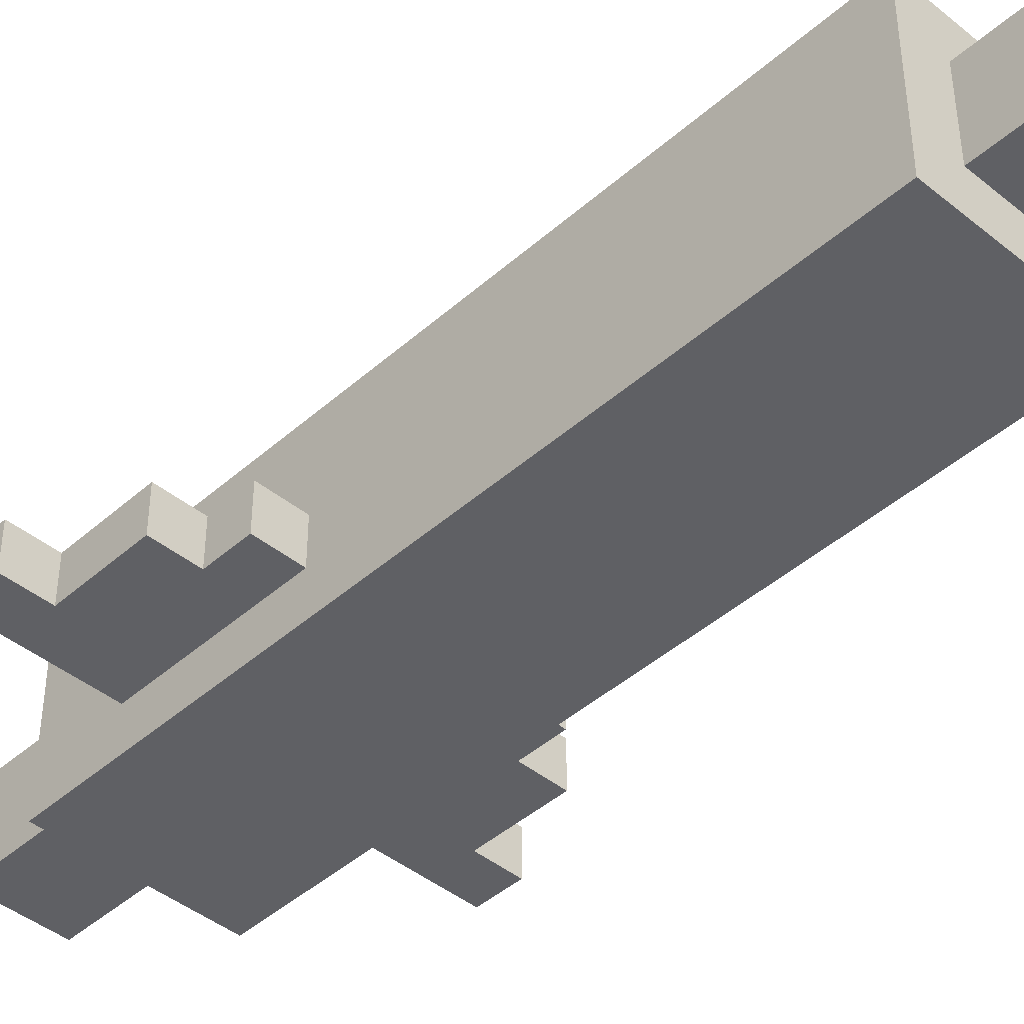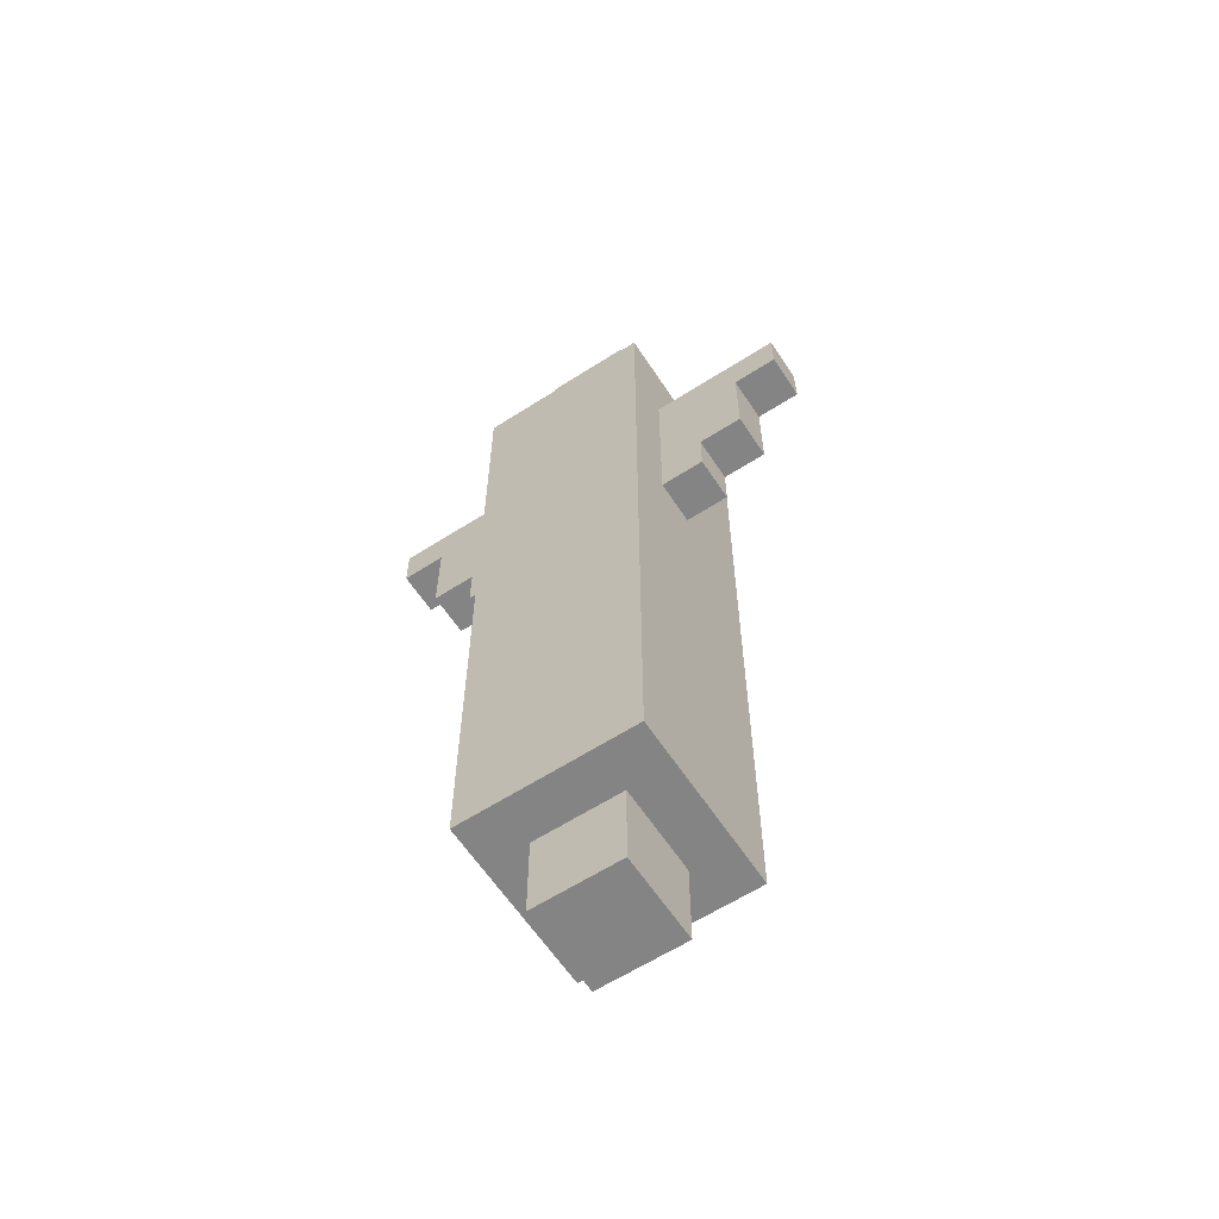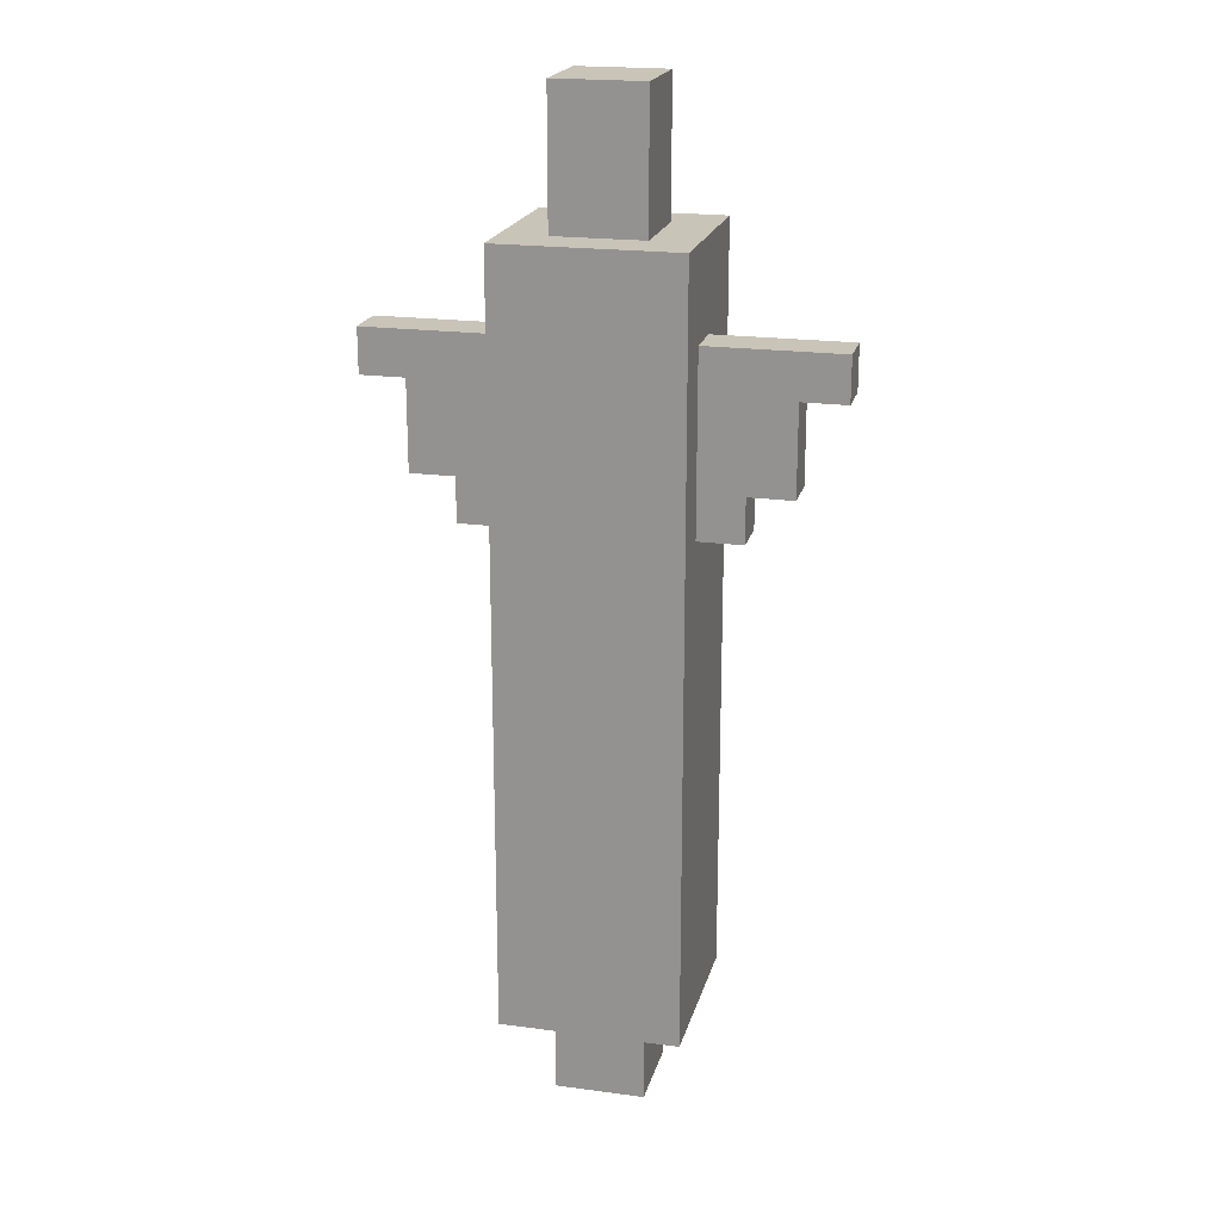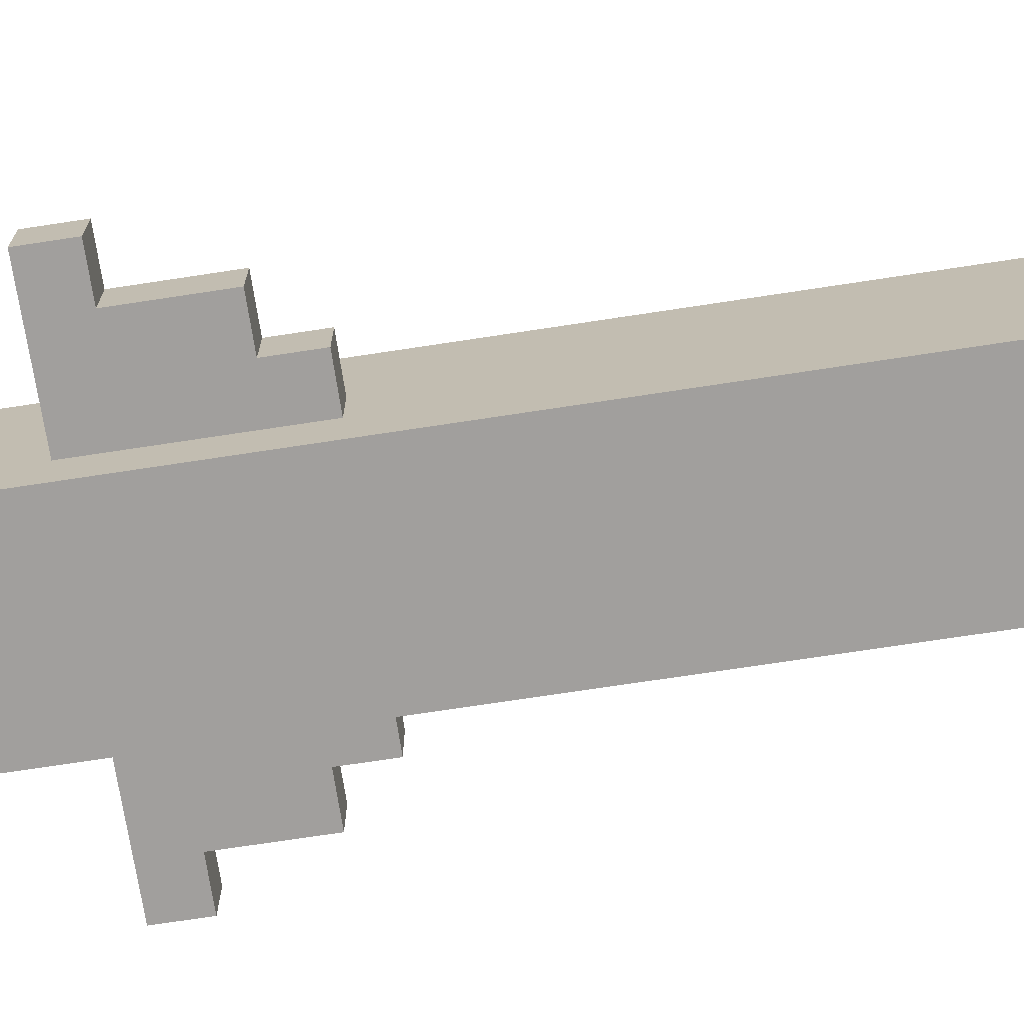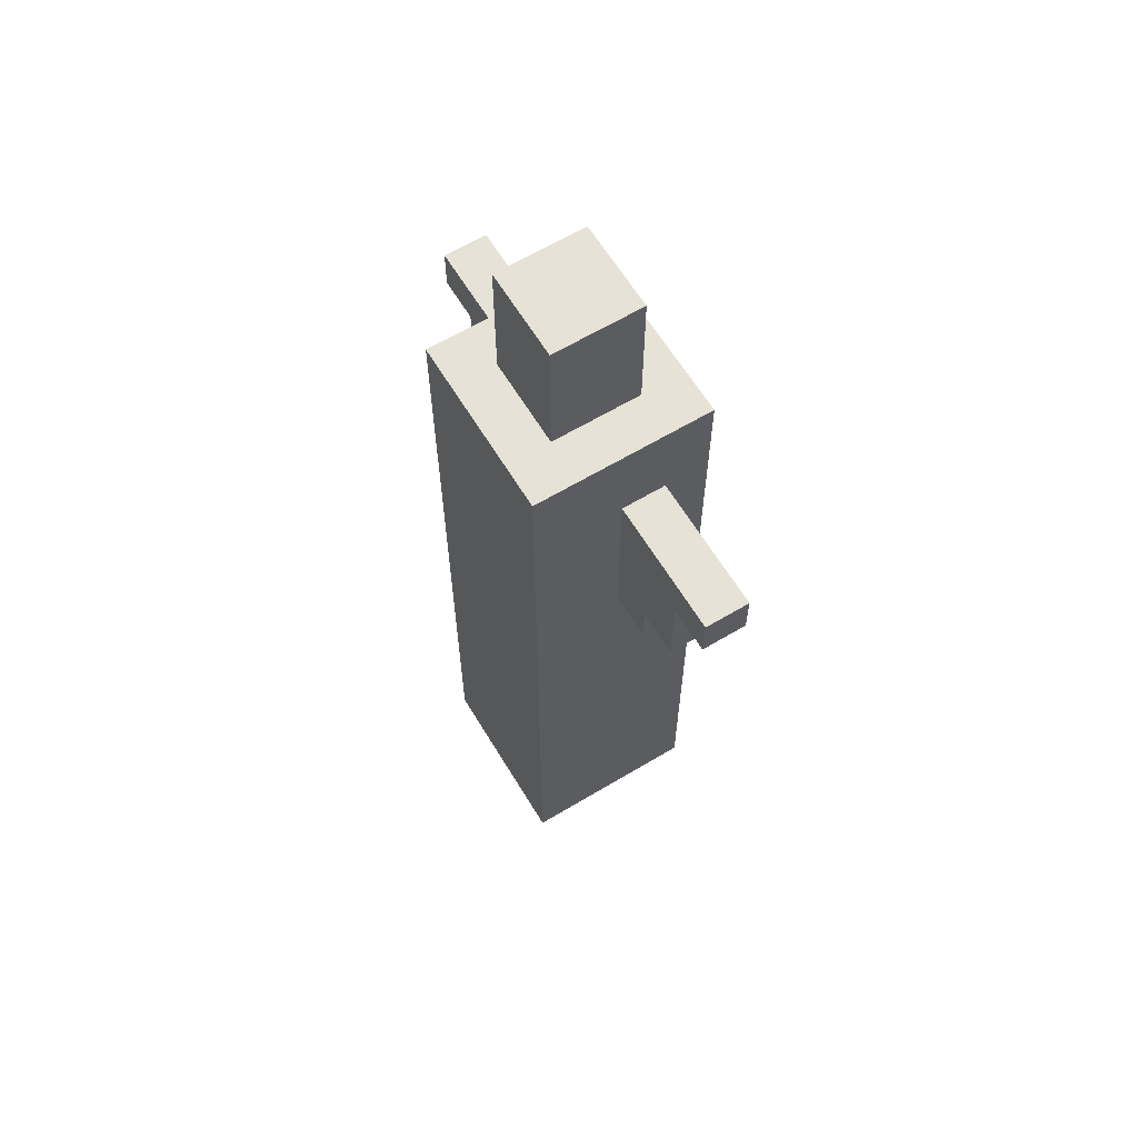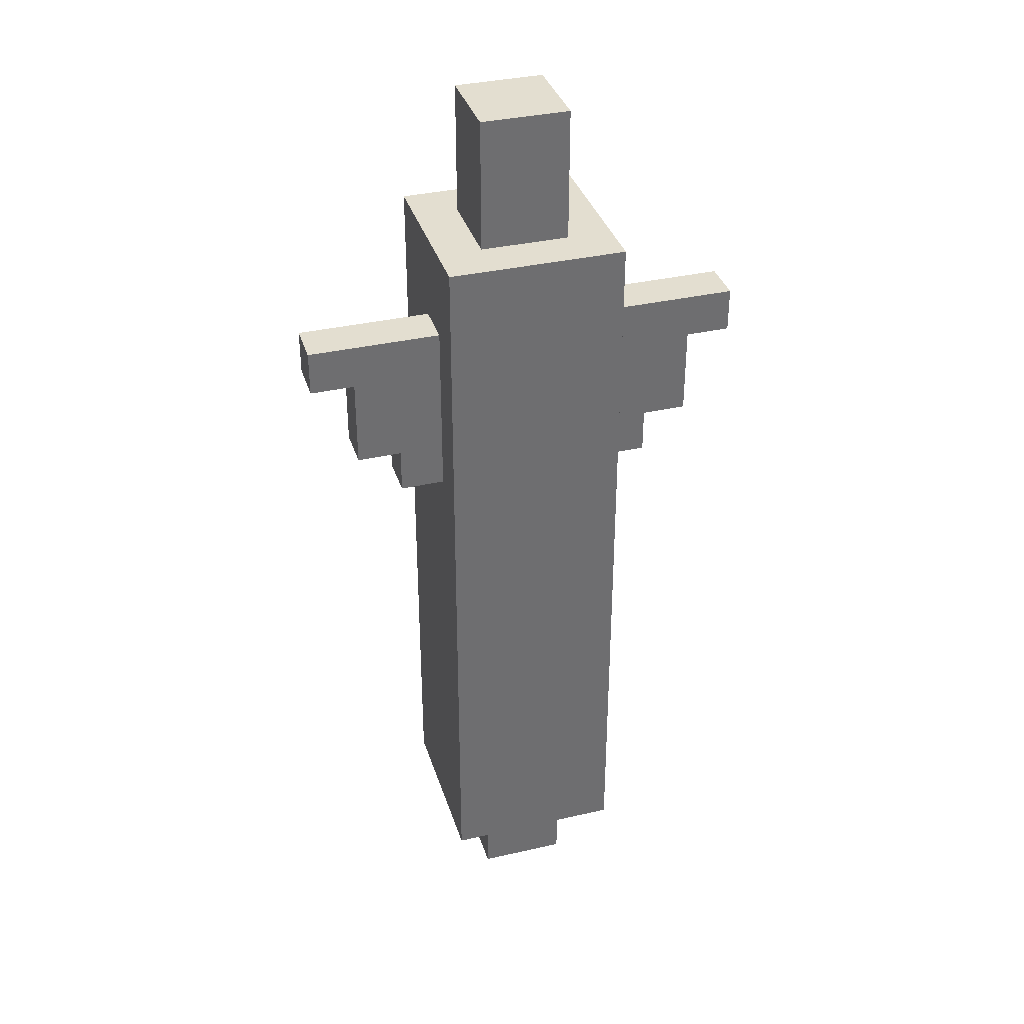
<metadata>
{"format":"obj","ext":"obj","renderer":"f3d","projection":"perspective","resolution":1024,"background":"white","views":[{"elev":-43.4,"azim":-43.8,"up":"+Z"},{"elev":-61.4,"azim":-146.8,"up":"+Y"},{"elev":20.2,"azim":-166.2,"up":"+Y"},{"elev":-71.5,"azim":-81.3,"up":"+Z"},{"elev":63.2,"azim":58.8,"up":"+Y"},{"elev":35.9,"azim":163.3,"up":"+Y"}]}
</metadata>
<code>
o
v 1.6 3.6 -2
v 1.6 3.6 -2.1
v 1.6 3.7 -2
v 1.6 3.7 -2.1
v 1.7 3.4 -2
v 1.7 3.4 -2.1
v 1.7 3.6 -2
v 1.7 3.6 -2.1
v 1.8 3.3 -2
v 1.8 3.3 -2.1
v 1.8 3.4 -2
v 1.8 3.4 -2.1
v 1.9 2.2 -1.8
v 1.9 2.2 -2.2
v 1.9 2.3 -1.8
v 1.9 2.3 -2.2
v 1.9 3.3 -2
v 1.9 3.3 -2.1
v 1.9 3.7 -1.8
v 1.9 3.7 -2
v 1.9 3.7 -2.1
v 1.9 3.7 -2.2
v 1.9 3.9 -1.8
v 1.9 3.9 -2.2
v 2 2 -1.9
v 2 2 -2.1
v 2 2.2 -1.9
v 2 2.2 -2.1
v 2 3.9 -1.9
v 2 3.9 -2.1
v 2 4.2 -1.9
v 2 4.2 -2.1
v 2.2 2 -1.9
v 2.2 2 -2.1
v 2.2 2.2 -1.9
v 2.2 2.2 -2.1
v 2.2 3.9 -1.9
v 2.2 3.9 -2.1
v 2.2 4.2 -1.9
v 2.2 4.2 -2.1
v 2.3 2.2 -1.8
v 2.3 2.2 -2.2
v 2.3 2.3 -1.8
v 2.3 2.3 -2.2
v 2.3 3.3 -2
v 2.3 3.3 -2.1
v 2.3 3.7 -1.8
v 2.3 3.7 -2
v 2.3 3.7 -2.1
v 2.3 3.7 -2.2
v 2.3 3.9 -1.8
v 2.3 3.9 -2.2
v 2.4 3.3 -2
v 2.4 3.3 -2.1
v 2.4 3.4 -2
v 2.4 3.4 -2.1
v 2.5 3.4 -2
v 2.5 3.4 -2.1
v 2.5 3.6 -2
v 2.5 3.6 -2.1
v 2.6 3.6 -2
v 2.6 3.6 -2.1
v 2.6 3.7 -2
v 2.6 3.7 -2.1
v 1.9 2.2 -1.8
v 1.9 2.3 -1.8
v 1.9 3.7 -1.8
v 1.9 3.9 -1.8
v 2 3 -1.8
v 2 3.2 -1.8
v 2.2 3 -1.8
v 2.2 3.2 -1.8
v 2.3 2.2 -1.8
v 2.3 2.3 -1.8
v 2.3 3.7 -1.8
v 2.3 3.9 -1.8
v 2 2 -1.9
v 2 2.2 -1.9
v 2 3.9 -1.9
v 2 4.2 -1.9
v 2.2 2 -1.9
v 2.2 2.2 -1.9
v 2.2 3.9 -1.9
v 2.2 4.2 -1.9
v 1.6 3.6 -2
v 1.6 3.7 -2
v 1.7 3.4 -2
v 1.7 3.6 -2
v 1.8 3.3 -2
v 1.8 3.4 -2
v 1.9 3.3 -2
v 1.9 3.7 -2
v 2.3 3.3 -2
v 2.3 3.7 -2
v 2.4 3.3 -2
v 2.4 3.4 -2
v 2.5 3.4 -2
v 2.5 3.6 -2
v 2.6 3.6 -2
v 2.6 3.7 -2
v 1.6 3.6 -2.1
v 1.6 3.7 -2.1
v 1.7 3.4 -2.1
v 1.7 3.6 -2.1
v 1.8 3.3 -2.1
v 1.8 3.4 -2.1
v 1.9 3.3 -2.1
v 1.9 3.7 -2.1
v 2 2 -2.1
v 2 2.2 -2.1
v 2 3.9 -2.1
v 2 4.2 -2.1
v 2.2 2 -2.1
v 2.2 2.2 -2.1
v 2.2 3.9 -2.1
v 2.2 4.2 -2.1
v 2.3 3.3 -2.1
v 2.3 3.7 -2.1
v 2.4 3.3 -2.1
v 2.4 3.4 -2.1
v 2.5 3.4 -2.1
v 2.5 3.6 -2.1
v 2.6 3.6 -2.1
v 2.6 3.7 -2.1
v 1.9 2.2 -2.2
v 1.9 2.3 -2.2
v 1.9 3.7 -2.2
v 1.9 3.9 -2.2
v 2 2.9 -2.2
v 2 3.1 -2.2
v 2.2 2.9 -2.2
v 2.2 3.1 -2.2
v 2.3 2.2 -2.2
v 2.3 2.3 -2.2
v 2.3 3.7 -2.2
v 2.3 3.9 -2.2
v 2 2 -1.9
v 2.2 2 -1.9
v 2 2 -2.1
v 2.2 2 -2.1
v 1.9 2.2 -1.8
v 2.3 2.2 -1.8
v 2 2.2 -1.9
v 2.2 2.2 -1.9
v 2 2.2 -2.1
v 2.2 2.2 -2.1
v 1.9 2.2 -2.2
v 2.3 2.2 -2.2
v 1.8 3.3 -2
v 1.9 3.3 -2
v 2.3 3.3 -2
v 2.4 3.3 -2
v 1.8 3.3 -2.1
v 1.9 3.3 -2.1
v 2.3 3.3 -2.1
v 2.4 3.3 -2.1
v 1.7 3.4 -2
v 1.8 3.4 -2
v 2.4 3.4 -2
v 2.5 3.4 -2
v 1.7 3.4 -2.1
v 1.8 3.4 -2.1
v 2.4 3.4 -2.1
v 2.5 3.4 -2.1
v 1.6 3.6 -2
v 1.7 3.6 -2
v 2.5 3.6 -2
v 2.6 3.6 -2
v 1.6 3.6 -2.1
v 1.7 3.6 -2.1
v 2.5 3.6 -2.1
v 2.6 3.6 -2.1
v 1.6 3.7 -2
v 1.9 3.7 -2
v 2.3 3.7 -2
v 2.6 3.7 -2
v 1.6 3.7 -2.1
v 1.9 3.7 -2.1
v 2.3 3.7 -2.1
v 2.6 3.7 -2.1
v 1.9 3.9 -1.8
v 2.3 3.9 -1.8
v 2 3.9 -1.9
v 2.2 3.9 -1.9
v 2 3.9 -2.1
v 2.2 3.9 -2.1
v 1.9 3.9 -2.2
v 2.3 3.9 -2.2
v 2 4.2 -1.9
v 2.2 4.2 -1.9
v 2 4.2 -2.1
v 2.2 4.2 -2.1
f 3 2 1
f 4 2 3
f 7 6 5
f 8 6 7
f 11 10 9
f 12 10 11
f 15 14 13
f 16 14 15
f 17 16 15
f 18 16 17
f 19 17 15
f 20 17 19
f 21 16 18
f 22 16 21
f 23 20 19
f 23 21 20
f 23 22 21
f 24 22 23
f 27 26 25
f 28 26 27
f 31 30 29
f 32 30 31
f 33 34 35
f 35 34 36
f 37 38 39
f 39 38 40
f 41 42 43
f 43 42 44
f 43 44 45
f 45 44 46
f 43 45 47
f 47 45 48
f 46 44 49
f 49 44 50
f 47 48 51
f 48 49 51
f 49 50 51
f 51 50 52
f 53 54 55
f 55 54 56
f 57 58 59
f 59 58 60
f 61 62 63
f 63 62 64
f 69 67 66
f 70 67 69
f 71 69 66
f 71 70 69
f 72 67 70
f 72 70 71
f 73 66 65
f 74 71 66
f 74 66 73
f 74 72 71
f 75 67 72
f 75 72 74
f 75 68 67
f 76 68 75
f 81 78 77
f 82 78 81
f 83 80 79
f 84 80 83
f 88 86 85
f 90 88 87
f 91 90 89
f 92 86 88
f 92 90 91
f 92 88 90
f 95 94 93
f 96 94 95
f 97 94 96
f 98 94 97
f 99 94 98
f 100 94 99
f 101 102 104
f 103 104 106
f 105 106 107
f 104 102 108
f 107 106 108
f 106 104 108
f 109 110 113
f 113 110 114
f 111 112 115
f 115 112 116
f 117 118 119
f 119 118 120
f 120 118 121
f 121 118 122
f 122 118 123
f 123 118 124
f 126 127 129
f 129 127 130
f 126 129 131
f 129 130 131
f 130 127 132
f 131 130 132
f 125 126 133
f 126 131 134
f 133 126 134
f 131 132 134
f 132 127 135
f 134 132 135
f 127 128 135
f 135 128 136
f 139 138 137
f 140 138 139
f 143 142 141
f 144 142 143
f 145 143 141
f 146 142 144
f 147 145 141
f 147 146 145
f 148 142 146
f 148 146 147
f 153 150 149
f 154 150 153
f 155 152 151
f 156 152 155
f 161 158 157
f 162 158 161
f 163 160 159
f 164 160 163
f 169 166 165
f 170 166 169
f 171 168 167
f 172 168 171
f 173 174 177
f 177 174 178
f 175 176 179
f 179 176 180
f 181 182 183
f 183 182 184
f 181 183 185
f 184 182 186
f 181 185 187
f 185 186 187
f 186 182 188
f 187 186 188
f 189 190 191
f 191 190 192

</code>
